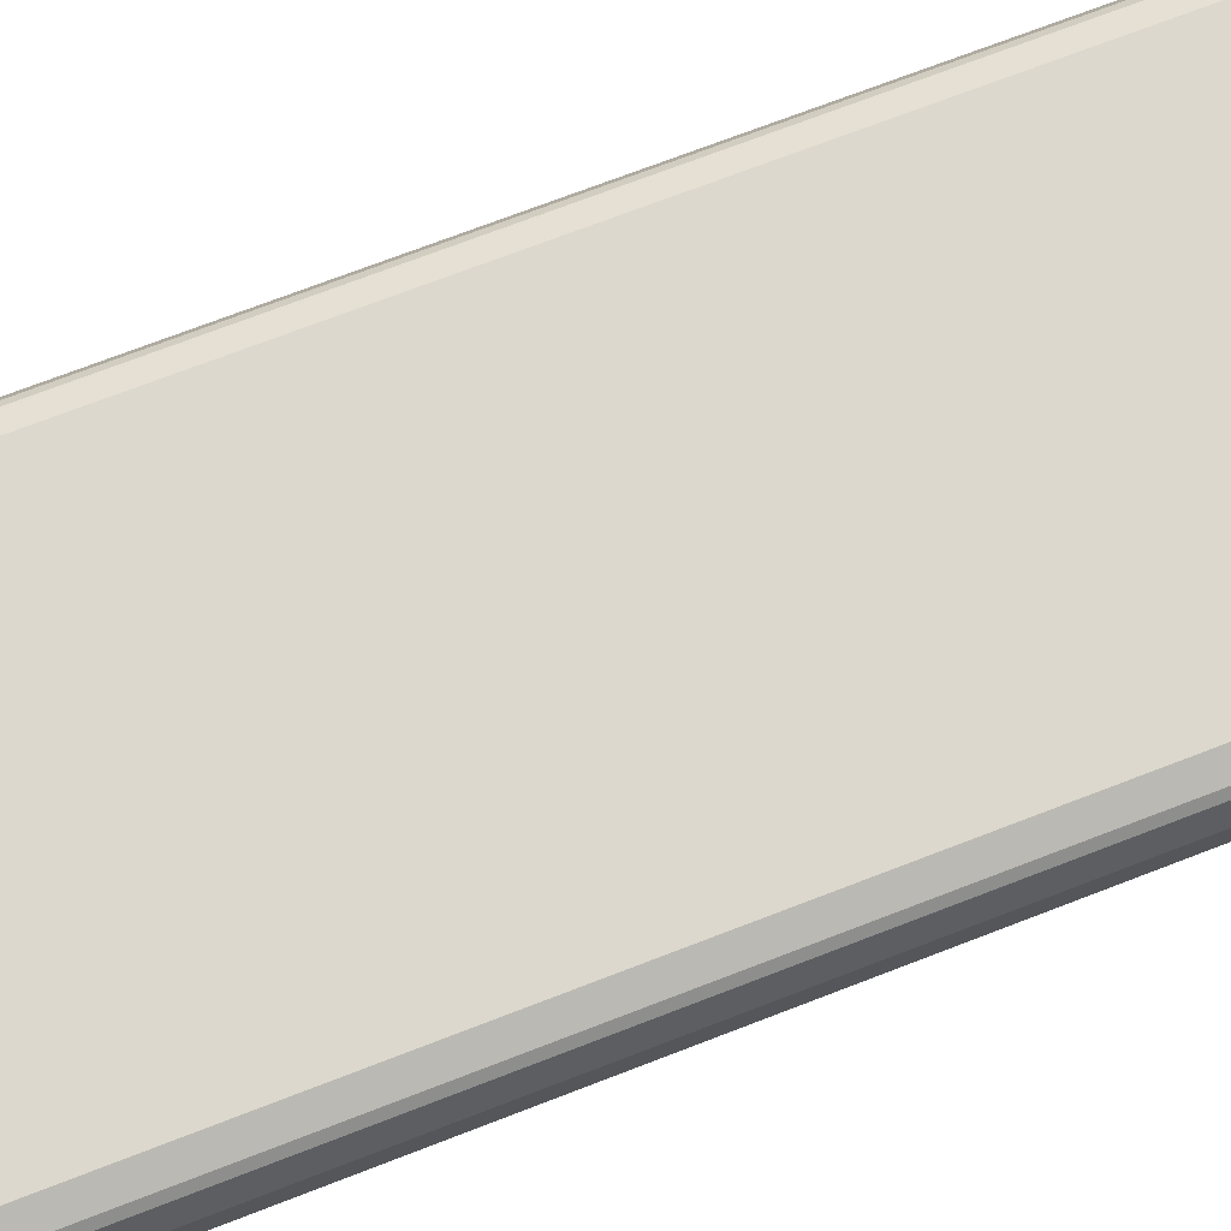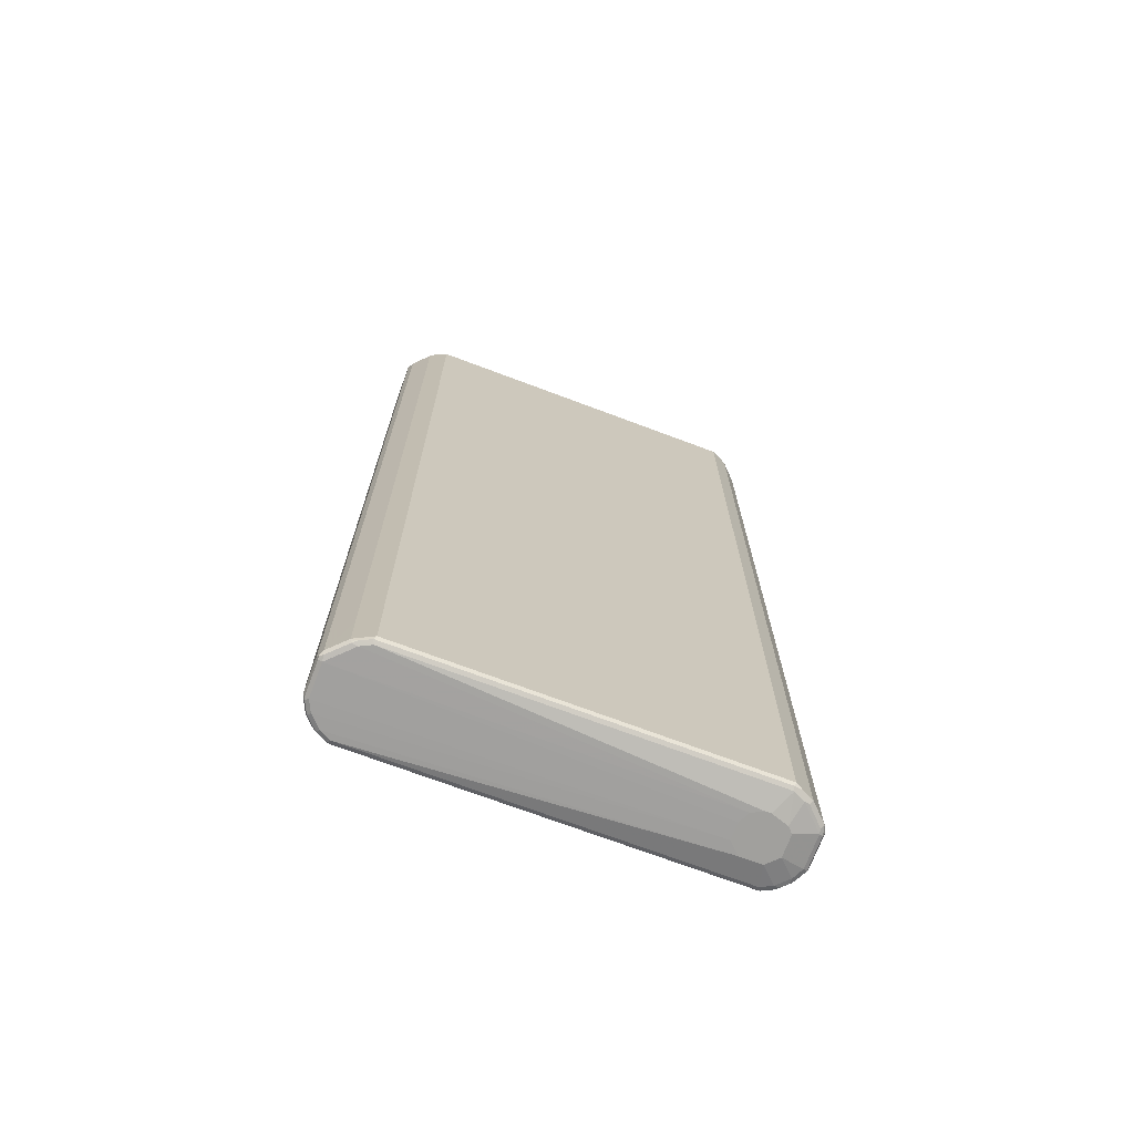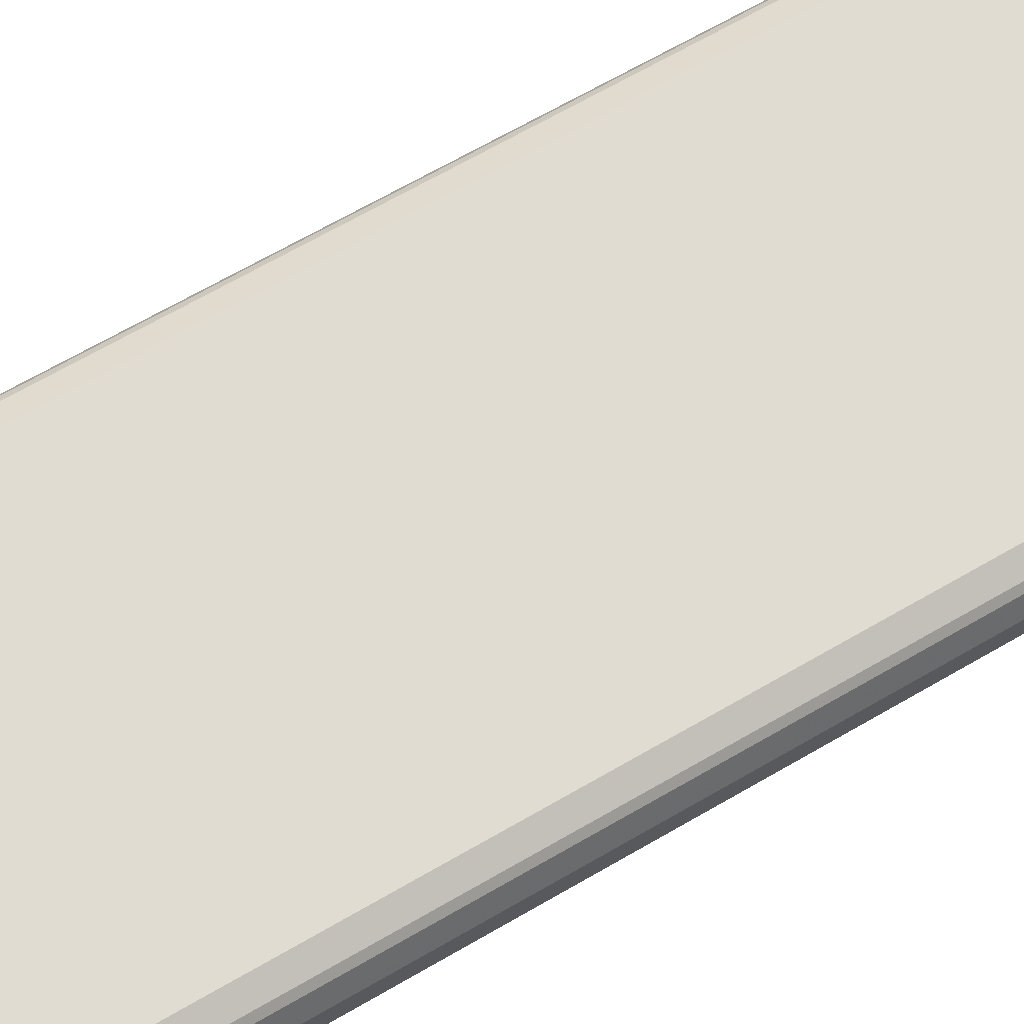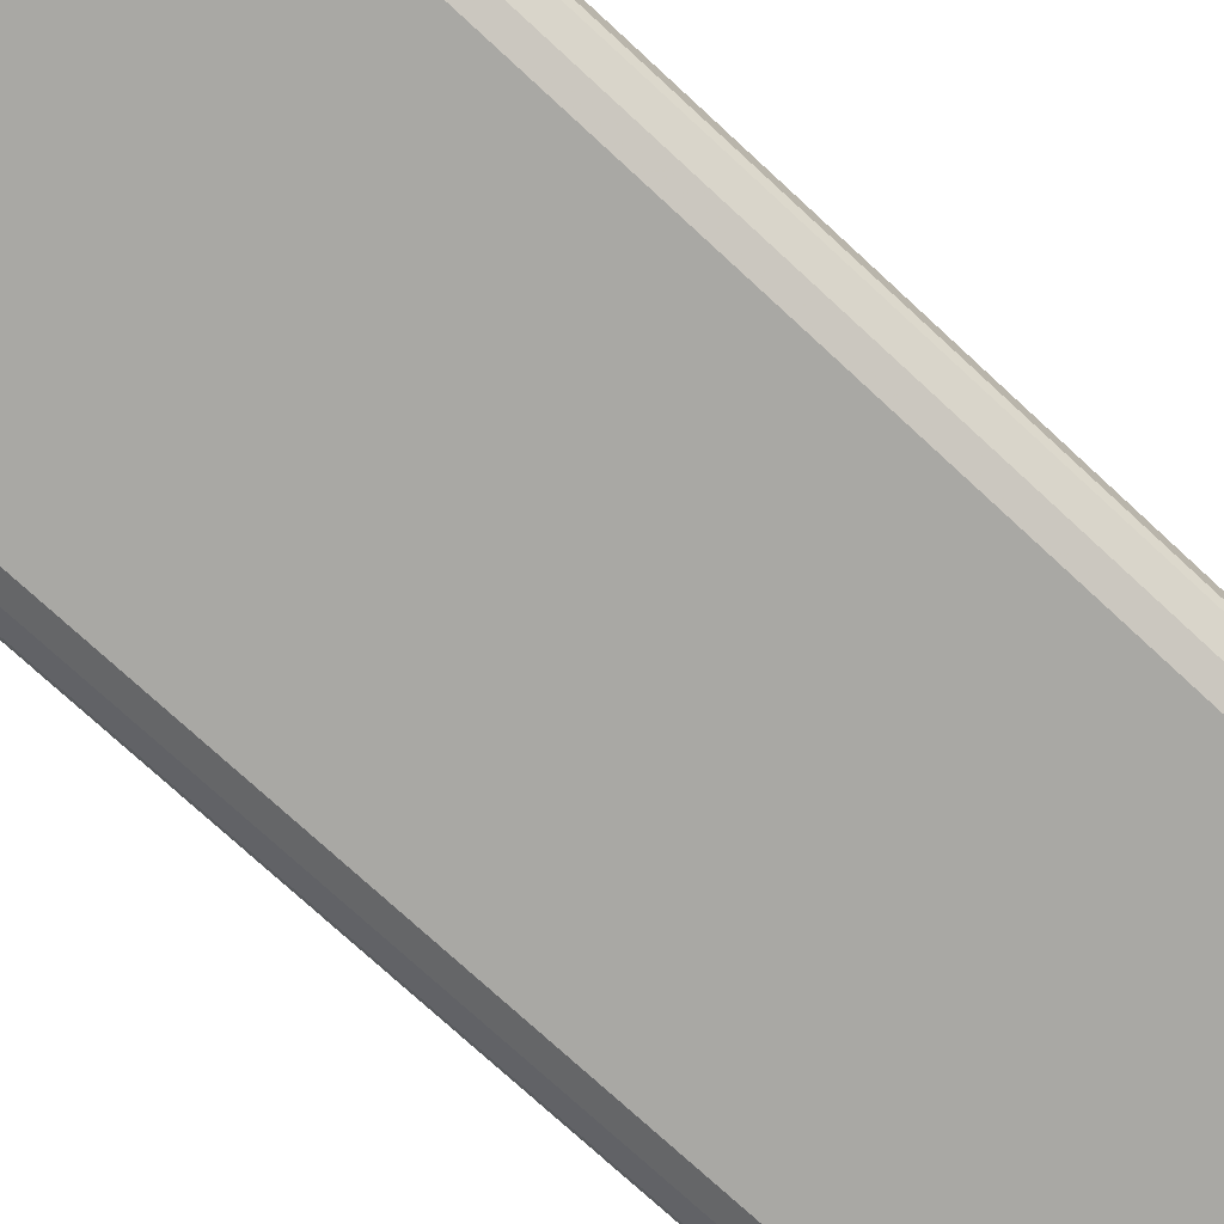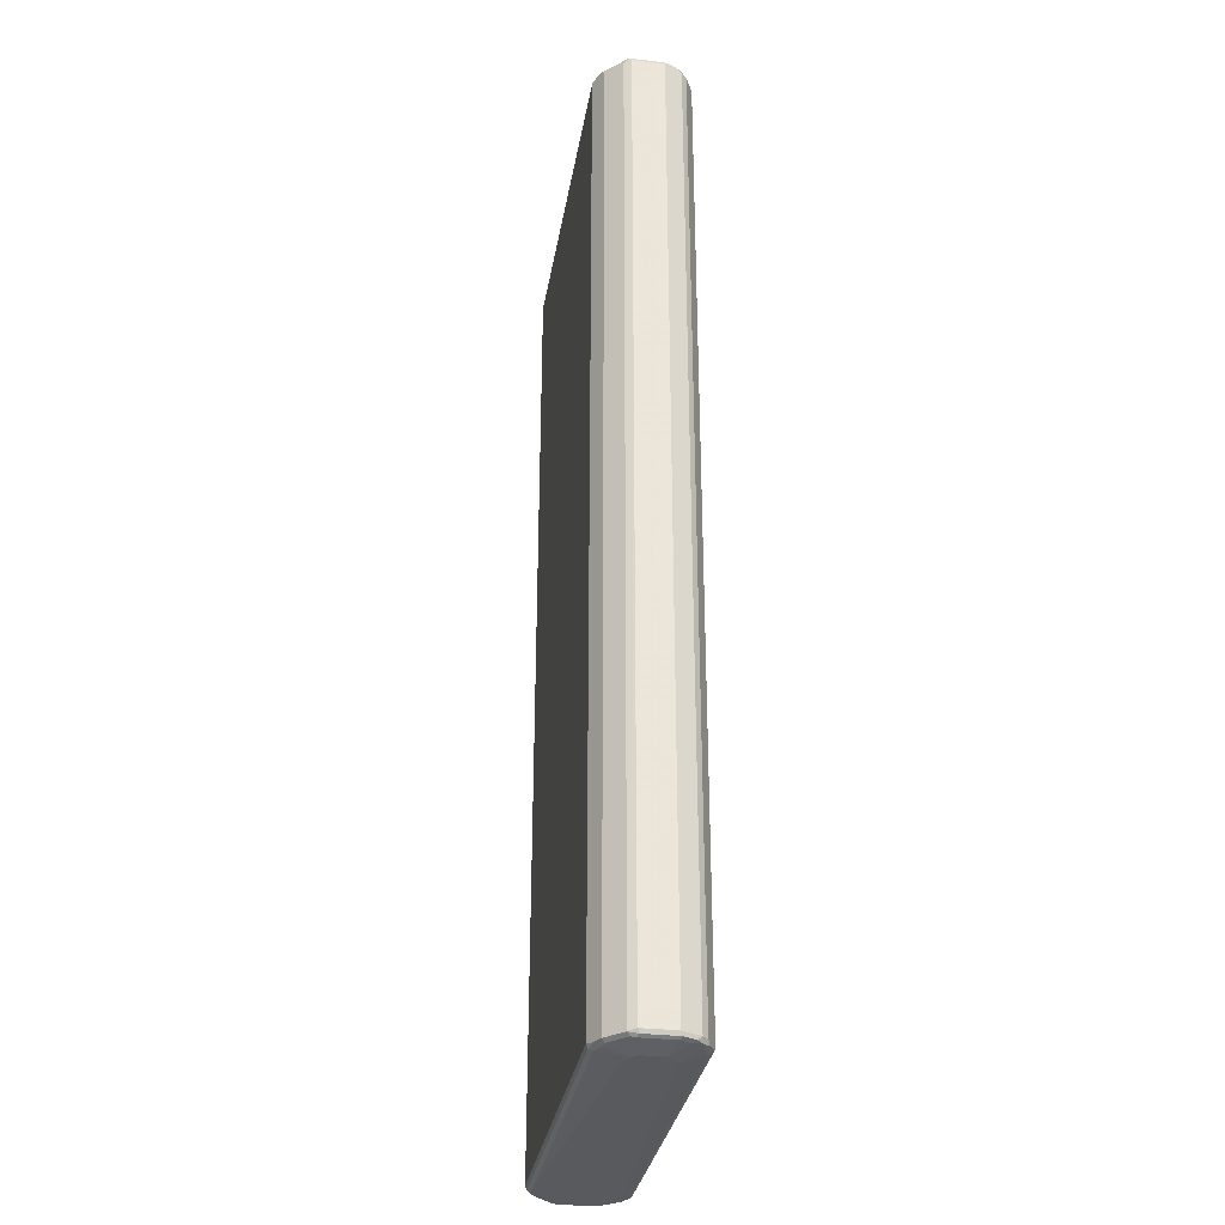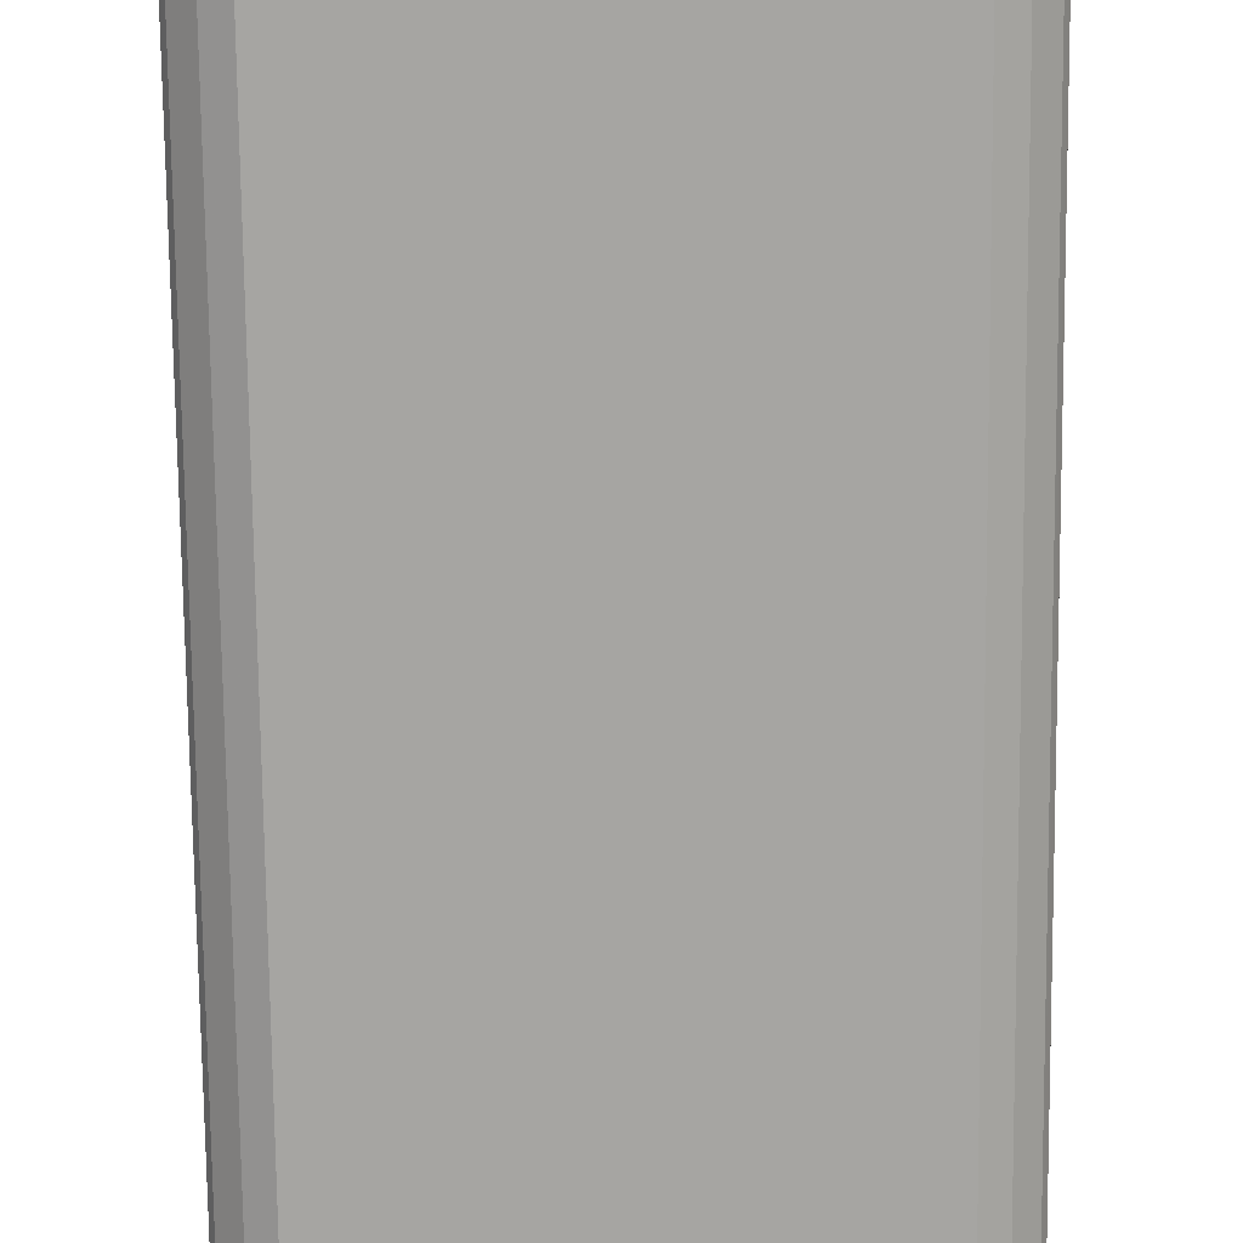
<metadata>
{"format":"obj","ext":"obj","renderer":"f3d","projection":"perspective","resolution":1024,"background":"white","views":[{"elev":72.1,"azim":-111.1,"up":"+Z"},{"elev":-71.6,"azim":159.4,"up":"+Y"},{"elev":69.0,"azim":-119.9,"up":"+Z"},{"elev":-74.9,"azim":-132.7,"up":"+Z"},{"elev":-31.6,"azim":-99.4,"up":"+Y"},{"elev":-73.6,"azim":-179.4,"up":"+Z"}]}
</metadata>
<code>
v -0.3335 0.9024 -0.07845
v -0.3727 0.9024 0.01961
v -0.3237 0.9024 0.06865
v -0.3433 0.9024 0.05884
v -0.3466 0.899 0.06539
v -0.327 0.899 0.07518
v -0.3237 0.8925 0.07847
v -0.3564 0.8925 0.06212
v -0.3564 -0.814 0.06212
v -0.3662 0.8925 0.0523
v -0.3641 0.8999 0.04904
v -0.3543 0.8999 0.05884
v -0.3506 0.8973 0.06374
v -0.3629 0.9024 0.03922
v -0.3739 0.8999 0.02942
v -0.3793 0.899 0.01961
v -0.3801 0.8973 0.02451
v -0.3703 0.8973 0.04413
v -0.3825 0.8925 0.01961
v -0.3662 -0.814 0.0523
v -0.3661 -0.8828 0.0523
v -0.3563 -0.8828 0.06212
v -0.3629 -0.8901 0.05026
v -0.3531 -0.8901 0.06006
v -0.3482 -0.8877 0.0662
v -0.3237 -0.8828 0.07847
v -0.3285 -0.8877 0.07601
v -0.3335 -0.8901 0.06988
v -0.3237 -0.8893 0.07518
v 0.3237 -0.8893 0.07518
v 0.3237 -0.8828 0.07847
v 0.3236 0.8925 0.07846
v 0.3498 0.8893 0.06538
v 0.3563 0.8958 0.06211
v 0.3367 0.8958 0.07191
v 0.3204 0.899 0.0752
v 0.3236 0.9024 0.06865
v 0.3432 0.9024 0.05884
v 0.3727 0.9024 0.0196
v 0.3629 0.9024 0.03922
v 0.3662 0.8958 0.05231
v 0.3613 0.9007 0.0474
v 0.3514 0.9007 0.0572
v 0.3662 -0.8142 0.05231
v 0.3825 -0.8142 0.0196
v 0.3825 0.8925 0.0196
v 0.3759 0.8958 0.03269
v 0.3792 0.899 0.01634
v 0.3792 0.899 -0.04249
v 0.3727 0.9024 -0.03922
v 0.3335 0.9024 -0.07846
v 0.3727 0.8999 -0.05025
v 0.3776 0.8973 -0.04659
v 0.3759 0.8925 -0.05231
v 0.3825 0.8925 -0.03922
v 0.3825 -0.814 -0.03922
v 0.3825 -0.8828 -0.03922
v 0.3825 -0.8828 0.01961
v 0.3801 -0.8877 -0.04413
v 0.3792 -0.8893 0.01961
v 0.3792 -0.8893 -0.03922
v 0.3727 -0.8926 0.01961
v 0.3776 -0.8901 0.02451
v 0.3792 -0.886 0.02616
v 0.3694 -0.886 0.04577
v 0.3727 -0.8828 0.03922
v 0.3661 -0.8795 0.0523
v 0.3563 -0.8795 0.06212
v 0.3498 -0.886 0.06539
v 0.3563 -0.8142 0.06211
v 0.3302 -0.886 0.07518
v 0.3285 -0.8901 0.07356
v -0.3237 -0.8926 0.06865
v 0.3237 -0.8926 0.06865
v 0.3482 -0.8901 0.06374
v 0.358 -0.8901 0.05394
v 0.3433 -0.8926 0.05884
v 0.3531 -0.8926 0.04904
v -0.2746 -0.9024 0.02942
v -0.3139 -0.9024 0.02942
v -0.255 -0.9024 -0.01961
v -0.255 -0.9024 0.009807
v 0.3629 -0.8926 0.03922
v 0.3727 -0.8926 -0.03922
v 0.3739 -0.8901 -0.04904
v 0.3759 -0.8828 -0.0523
v 0.3465 -0.8828 -0.08174
v 0.3445 -0.8901 -0.07845
v 0.3335 -0.8926 -0.07845
v -0.2648 -0.9024 -0.03922
v 0.3139 -0.8926 -0.08827
v 0.3367 -0.8893 -0.085
v 0.3408 -0.8877 -0.08336
v 0.3139 -0.8828 -0.09808
v 0.3171 -0.8893 -0.0948
v -0.3106 -0.8893 -0.0948
v -0.3139 -0.8828 -0.09808
v -0.3187 -0.8877 -0.09318
v -0.3139 -0.8926 -0.08827
v -0.2942 -0.9024 -0.04904
v -0.3237 -0.9024 -0.03922
v -0.2844 -0.9024 -0.04904
v -0.3335 -0.9024 0.009807
v -0.3433 -0.8926 0.05884
v -0.3629 -0.8926 0.03922
v -0.3694 -0.8893 0.04249
v -0.3727 -0.8926 0.01961
v -0.3792 -0.8893 0.02287
v -0.3678 -0.8877 0.04658
v -0.3825 -0.8828 0.01961
v -0.3825 0.8925 -0.03922
v -0.3825 -0.8828 -0.03922
v -0.3792 -0.8893 -0.03596
v -0.3727 -0.8926 -0.03922
v -0.3335 -0.9024 -0.02942
v -0.3629 -0.8926 -0.04904
v -0.3711 -0.8909 -0.0474
v -0.3759 -0.886 -0.0523
v -0.3613 -0.8909 -0.05721
v -0.3416 -0.8909 -0.07683
v -0.3465 -0.886 -0.08174
v -0.376 -0.8142 -0.0523
v -0.3466 0.8893 -0.08174
v -0.376 0.8893 -0.0523
v -0.3793 0.8958 -0.04577
v -0.34 0.8958 -0.085
v -0.3139 0.8925 -0.09808
v -0.3204 0.8958 -0.0948
v -0.3188 0.8999 -0.09318
v -0.3384 0.8999 -0.08336
v -0.3776 0.8999 -0.04413
v -0.3727 0.9024 -0.03922
v -0.3793 0.899 -0.03922
v -0.3139 0.9024 -0.08827
v 0.3139 0.9024 -0.08827
v 0.3139 0.899 -0.0948
v -0.3139 0.899 -0.0948
v 0.3139 0.8925 -0.09808
v 0.3187 0.8973 -0.09563
v 0.3236 0.8999 -0.08949
v 0.3384 0.8973 -0.08581
v 0.3432 0.8999 -0.07969
v 0.3466 0.8925 -0.08173
v 0.3466 -0.814 -0.08173
v 0.3759 -0.814 -0.05231
v -0.3269 -0.886 -0.09154
v -0.3335 -0.8926 -0.07845
v 0.3678 -0.8901 0.04413
f 126 129 128
f 124 123 122
f 126 128 127
f 126 127 123
f 126 123 125
f 125 123 124
f 122 123 121
f 117 118 119
f 119 118 121
f 119 121 120
f 119 120 116
f 117 119 116
f 117 113 118
f 126 130 129
f 122 121 118
f 126 125 130
f 132 1 130
f 131 132 130
f 114 113 117
f 129 130 1
f 132 2 1
f 16 2 132
f 133 16 132
f 133 111 16
f 131 130 125
f 113 112 118
f 122 112 111
f 125 124 122
f 125 122 111
f 125 111 133
f 131 125 133
f 131 133 132
f 122 118 112
f 114 117 116
f 100 90 101
f 114 115 107
f 80 73 104
f 80 104 103
f 80 103 81
f 81 103 101
f 90 84 81
f 90 81 101
f 80 74 73
f 102 100 91
f 102 90 100
f 129 1 134
f 100 101 99
f 100 99 91
f 96 91 99
f 96 99 98
f 102 91 90
f 24 104 73
f 24 23 104
f 23 105 104
f 114 107 113
f 113 107 108
f 113 108 112
f 108 110 112
f 112 110 111
f 111 110 19
f 20 19 110
f 21 20 110
f 21 110 108
f 109 106 23
f 109 23 21
f 109 21 106
f 106 21 108
f 106 108 107
f 106 107 105
f 114 116 115
f 129 134 135
f 86 144 145
f 129 136 137
f 147 120 99
f 120 121 99
f 98 99 121
f 146 97 98
f 146 98 121
f 146 121 97
f 147 116 120
f 121 123 97
f 127 138 97
f 95 97 94
f 94 97 138
f 54 143 52
f 54 145 143
f 54 55 145
f 123 127 97
f 147 115 116
f 147 101 115
f 147 99 101
f 76 65 69
f 63 148 62
f 63 65 148
f 148 65 76
f 83 76 78
f 83 148 76
f 83 62 148
f 28 73 29
f 28 24 73
f 17 16 19
f 16 111 19
f 104 105 103
f 107 103 105
f 107 115 103
f 115 101 103
f 145 55 56
f 129 135 136
f 59 56 57
f 59 86 145
f 51 1 3
f 134 1 51
f 135 134 51
f 140 136 135
f 140 135 51
f 140 51 142
f 37 51 3
f 140 142 141
f 140 139 136
f 136 139 138
f 136 138 137
f 137 138 127
f 128 137 127
f 129 137 128
f 140 141 139
f 39 51 37
f 36 37 3
f 36 3 6
f 93 87 88
f 93 94 87
f 87 94 144
f 86 87 144
f 96 98 97
f 145 144 143
f 143 144 94
f 143 94 138
f 141 138 139
f 141 143 138
f 141 142 143
f 142 52 143
f 142 51 52
f 36 7 32
f 36 6 7
f 59 145 56
f 96 97 95
f 106 105 23
f 92 91 95
f 35 34 37
f 35 37 36
f 35 36 32
f 35 32 34
f 34 32 33
f 33 32 31
f 38 37 34
f 31 32 7
f 9 26 7
f 26 31 7
f 27 31 26
f 27 30 31
f 27 29 30
f 27 28 29
f 22 26 9
f 38 39 37
f 40 39 38
f 40 41 39
f 49 39 48
f 49 48 46
f 47 46 48
f 47 48 39
f 47 39 41
f 47 41 46
f 46 41 45
f 41 44 45
f 41 34 44
f 42 40 38
f 43 42 38
f 43 38 34
f 43 34 42
f 42 34 41
f 42 41 40
f 27 24 28
f 50 39 49
f 25 24 27
f 25 26 22
f 12 5 4
f 12 13 5
f 8 5 13
f 8 13 12
f 8 12 11
f 8 11 10
f 12 4 11
f 8 10 9
f 8 7 5
f 5 7 6
f 5 6 3
f 5 3 4
f 4 3 2
f 2 3 1
f 8 9 7
f 14 11 4
f 14 15 11
f 14 2 15
f 25 22 24
f 24 22 23
f 23 22 21
f 21 22 9
f 21 9 20
f 10 20 9
f 10 19 20
f 10 17 19
f 18 17 10
f 18 10 11
f 18 11 15
f 96 95 91
f 15 16 17
f 15 2 16
f 14 4 2
f 25 27 26
f 50 51 39
f 18 15 17
f 50 49 52
f 82 83 78
f 82 78 79
f 82 79 81
f 79 80 81
f 79 74 80
f 77 74 79
f 82 62 83
f 77 79 78
f 77 76 75
f 75 76 69
f 75 69 72
f 75 72 74
f 72 73 74
f 72 29 73
f 77 78 76
f 82 81 62
f 62 81 84
f 61 62 84
f 50 52 51
f 92 95 94
f 92 94 93
f 92 93 88
f 92 88 89
f 92 89 91
f 89 90 91
f 89 84 90
f 85 84 89
f 85 89 88
f 85 88 87
f 85 87 86
f 85 86 59
f 61 85 59
f 61 84 85
f 30 29 72
f 30 72 31
f 77 75 74
f 71 72 69
f 64 63 60
f 60 63 62
f 60 62 61
f 60 61 59
f 60 59 58
f 58 59 57
f 58 57 45
f 71 31 72
f 45 56 55
f 46 45 55
f 49 46 55
f 53 49 55
f 53 55 54
f 53 54 52
f 53 52 49
f 64 65 63
f 64 66 65
f 45 57 56
f 64 58 45
f 71 69 31
f 64 45 66
f 69 33 31
f 70 33 69
f 34 33 70
f 68 67 44
f 68 44 70
f 68 70 69
f 34 70 44
f 68 65 67
f 65 44 67
f 65 66 44
f 45 44 66
f 64 60 58
f 68 69 65

</code>
